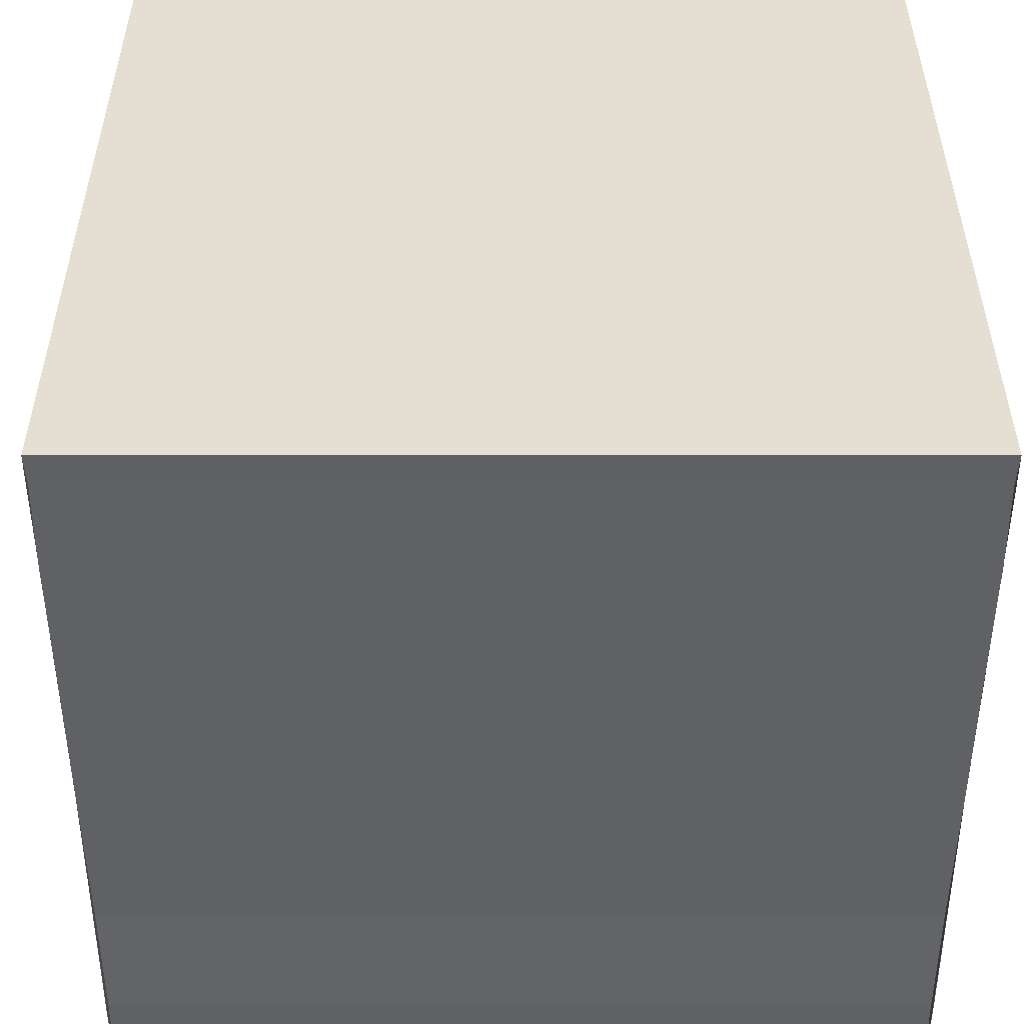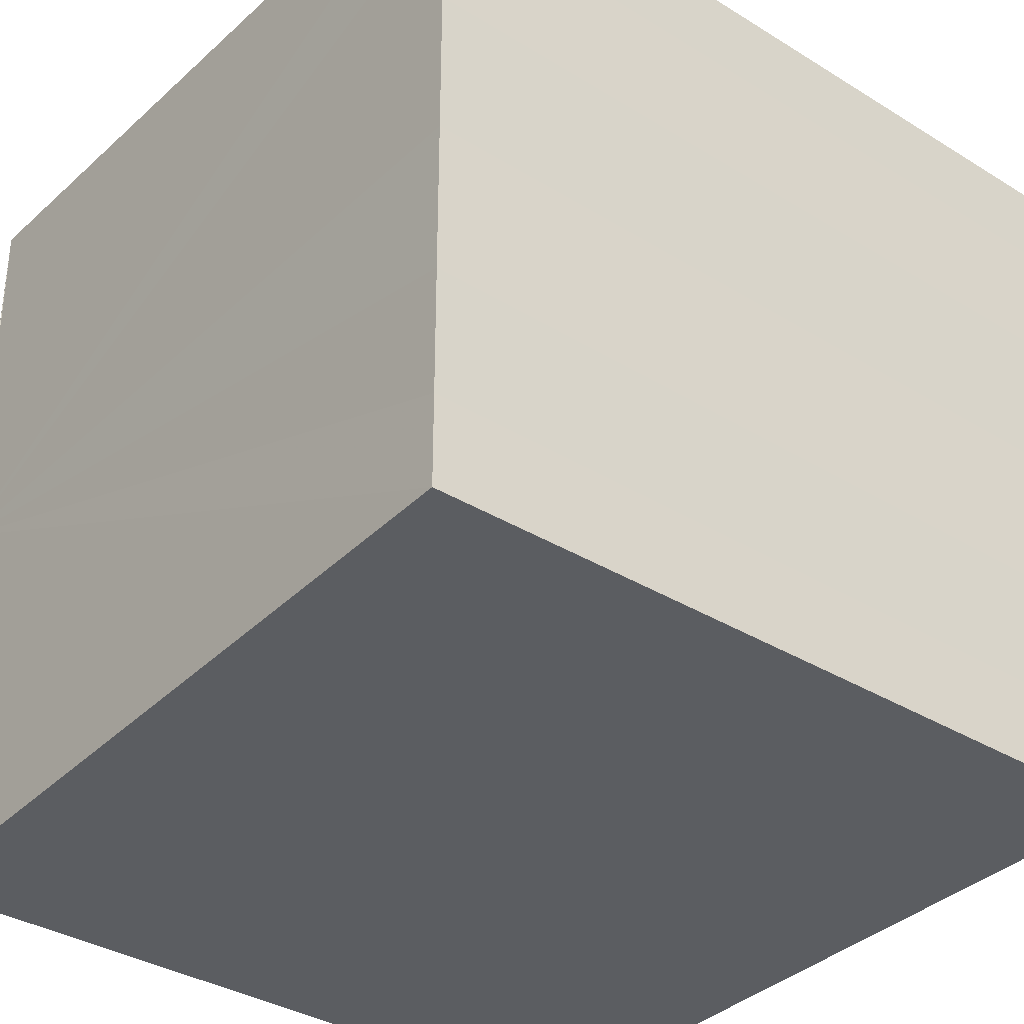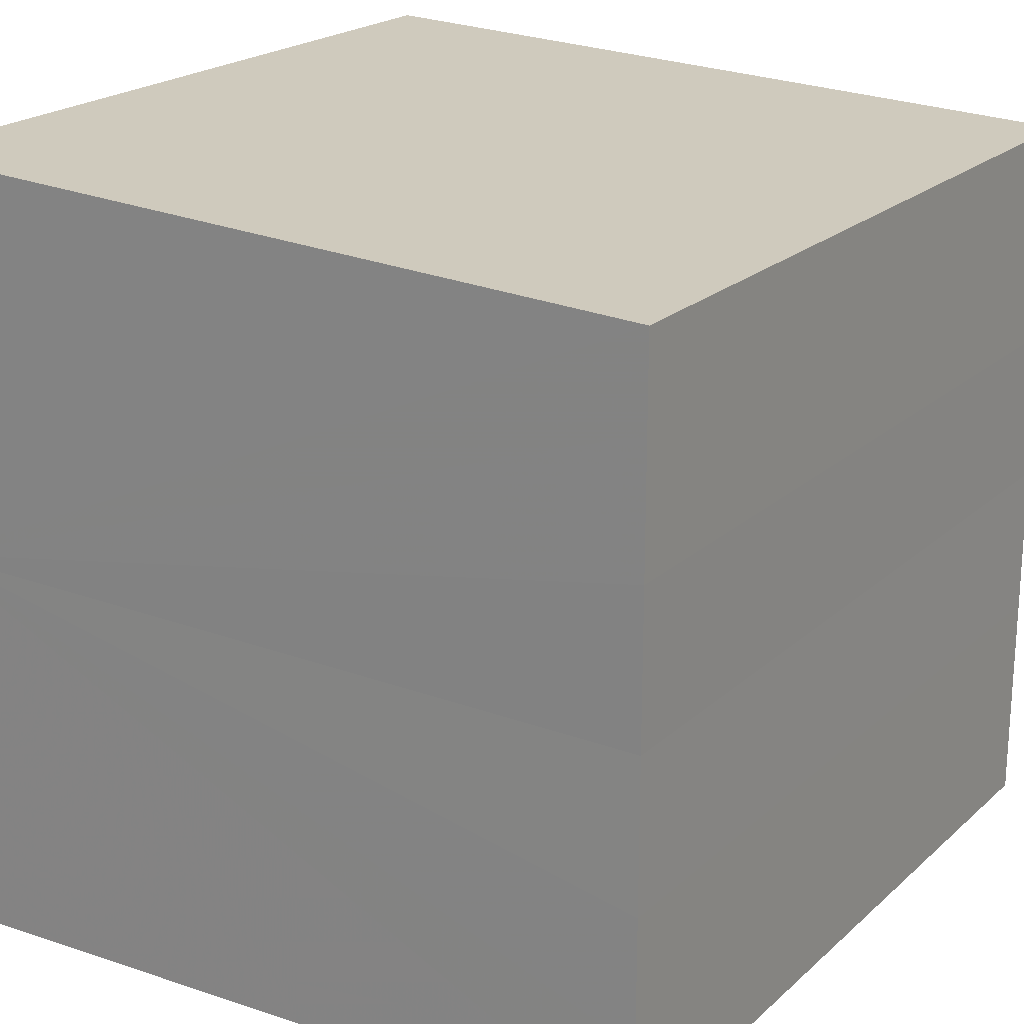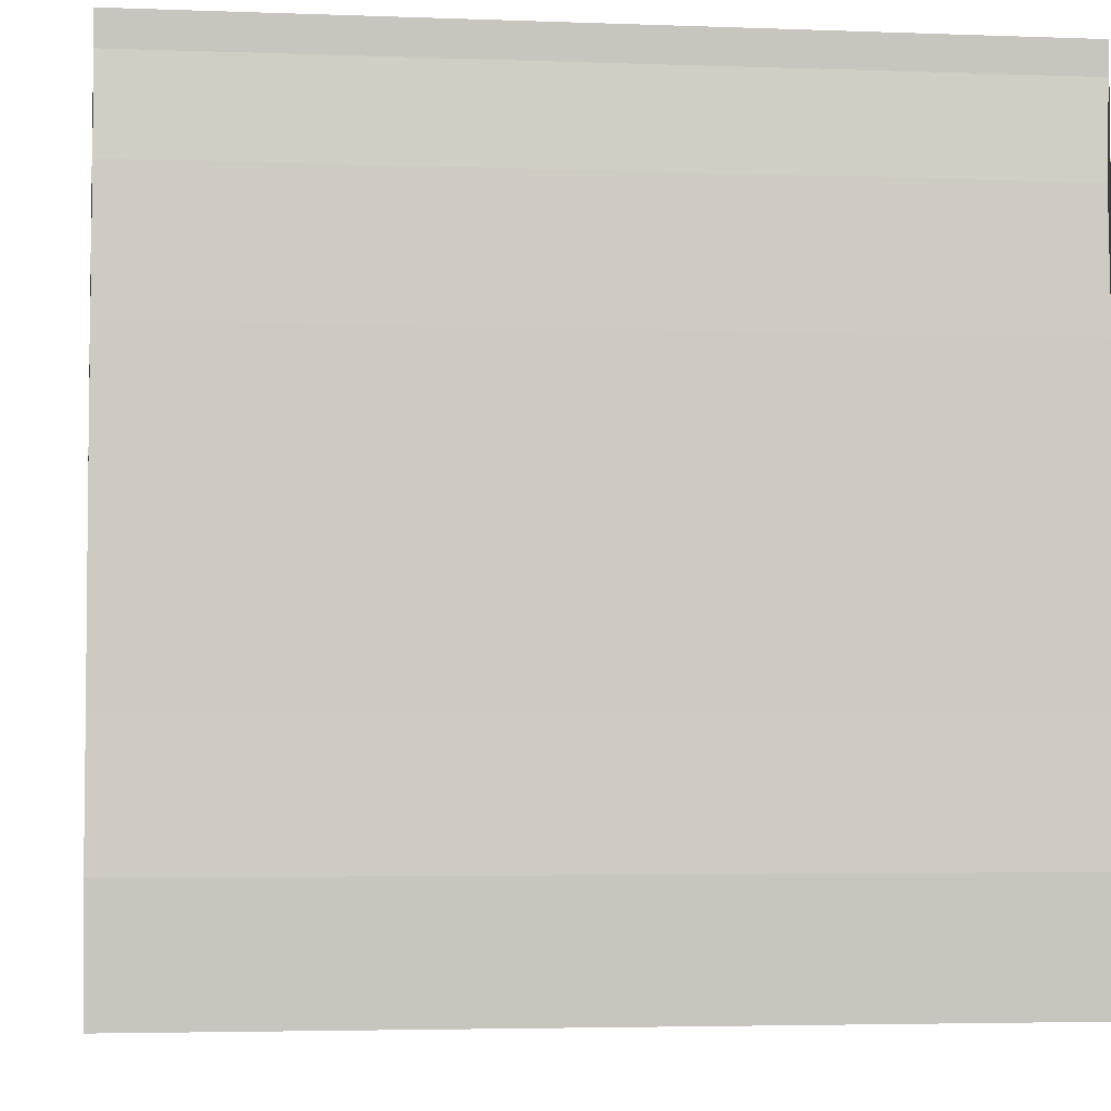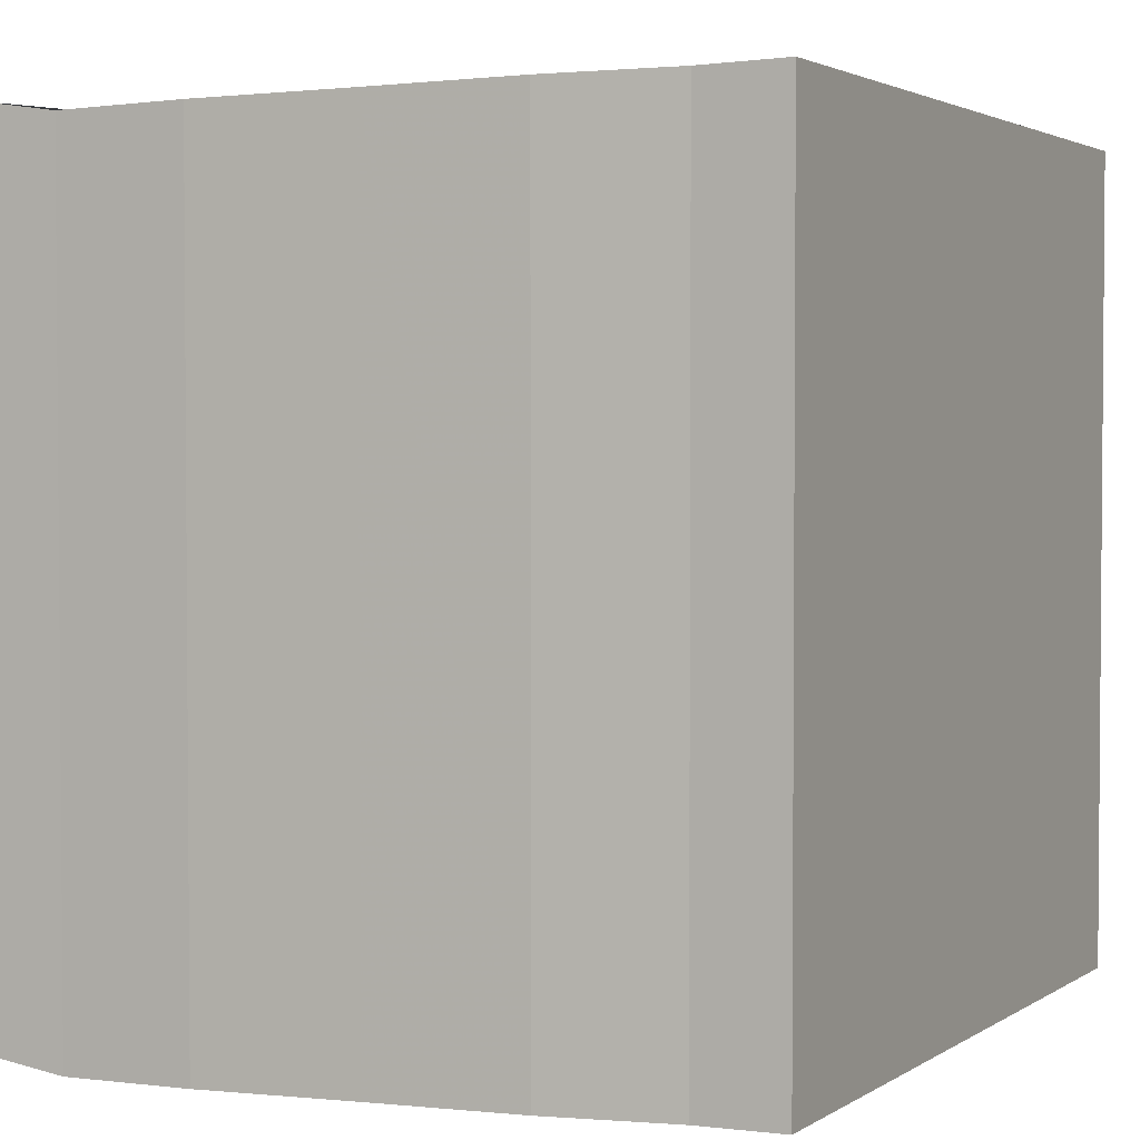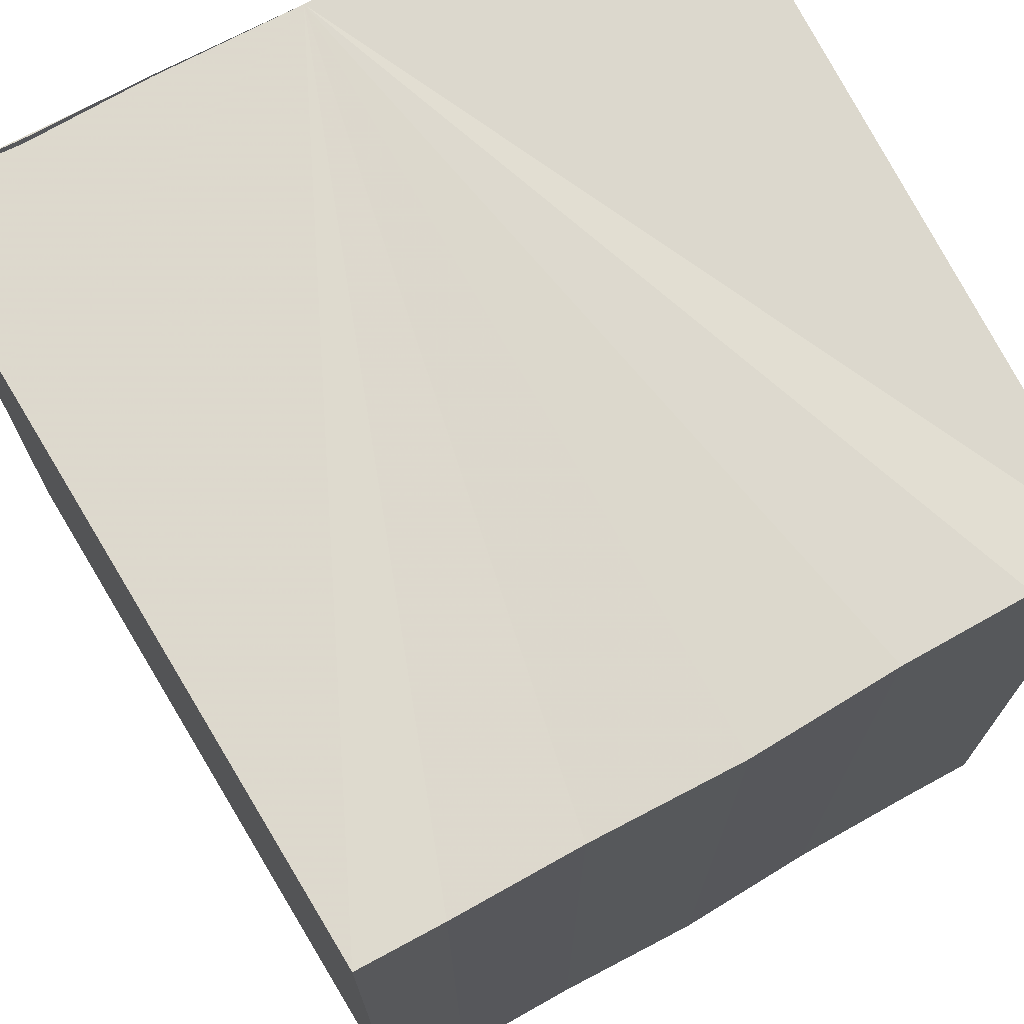
<metadata>
{"format":"obj","ext":"obj","renderer":"f3d","projection":"perspective","resolution":1024,"background":"white","views":[{"elev":40.1,"azim":-90.0,"up":"+Z"},{"elev":-34.5,"azim":50.6,"up":"+Z"},{"elev":21.1,"azim":33.6,"up":"+Z"},{"elev":-4.0,"azim":-96.6,"up":"+Z"},{"elev":3.0,"azim":113.5,"up":"+Y"},{"elev":71.7,"azim":60.8,"up":"+Y"}]}
</metadata>
<code>
o 6580
v 2212 1879 13.96
v 2212 1879 13.96
v 2212 1879 13.96
v 2212 1879 13.96
v 2212 1879 13.96
v 2212 1879 13.96
v 2212 1879 13.96
v 2212 1879 13.96
v 2212 1879 13.95
v 2212 1879 13.95
v 2212 1879 13.95
v 2212 1879 13.96
v 2212 1879 13.96
v 2212 1879 13.96
v 2212 1879 13.96
v 2212 1879 13.96
v 2212 1879 13.96
v 2212 1879 13.96
v 2212 1879 13.97
v 2212 1879 13.96
v 2212 1879 13.96
v 2212 1879 13.95
v 2212 1879 13.96
v 2212 1879 13.95
v 2212 1879 13.96
v 2212 1879 13.96
v 2212 1879 13.96
v 2212 1879 13.96
v 2212 1879 13.96
v 2212 1879 13.96
v 2212 1879 13.96
v 2212 1879 13.97
v 2212 1879 13.96
v 2212 1879 13.96
v 2212 1879 13.96
v 2212 1879 13.96
v 2212 1879 13.96
v 2212 1879 13.97
v 2212 1879 13.97
v 2212 1879 13.97
v 2212 1879 13.96
v 2212 1879 13.97
v 2212 1879 13.96
v 2212 1879 13.97
v 2212 1879 13.96
v 2212 1879 13.96
v 2212 1879 13.96
v 2212 1879 13.96
v 2212 1879 13.96
v 2212 1879 13.96
v 2212 1879 13.96
v 2212 1879 13.96
v 2212 1879 13.96
v 2212 1879 13.96
v 2212 1879 13.96
v 2212 1879 13.96
v 2212 1879 13.96
v 2212 1879 13.96
v 2212 1879 13.96
v 2212 1879 13.96
v 2212 1879 13.96
v 2212 1879 13.96
v 2212 1879 13.96
v 2212 1879 13.96
v 2212 1879 13.96
v 2212 1879 13.96
v 2212 1879 13.96
v 2212 1879 13.96
f 1 2 3
f 3 2 4
f 2 5 4
f 4 5 6
f 5 7 6
f 6 7 8
f 7 9 8
f 8 10 11
f 3 11 12
f 3 12 13
f 3 13 14
f 3 14 15
f 3 15 16
f 3 16 17
f 3 17 18
f 3 18 19
f 20 1 3
f 1 21 10
f 22 21 23
f 24 25 22
f 1 26 21
f 1 27 26
f 1 28 27
f 1 29 28
f 1 30 29
f 1 31 30
f 1 32 31
f 33 1 20
f 34 33 20
f 35 33 34
f 36 35 34
f 37 35 36
f 38 37 36
f 39 37 40
f 41 32 42
f 43 44 41
f 45 31 46
f 47 48 45
f 49 50 47
f 51 52 49
f 53 54 51
f 55 56 53
f 57 58 55
f 58 59 60
f 59 61 62
f 61 63 64
f 63 65 66
f 65 67 68

</code>
